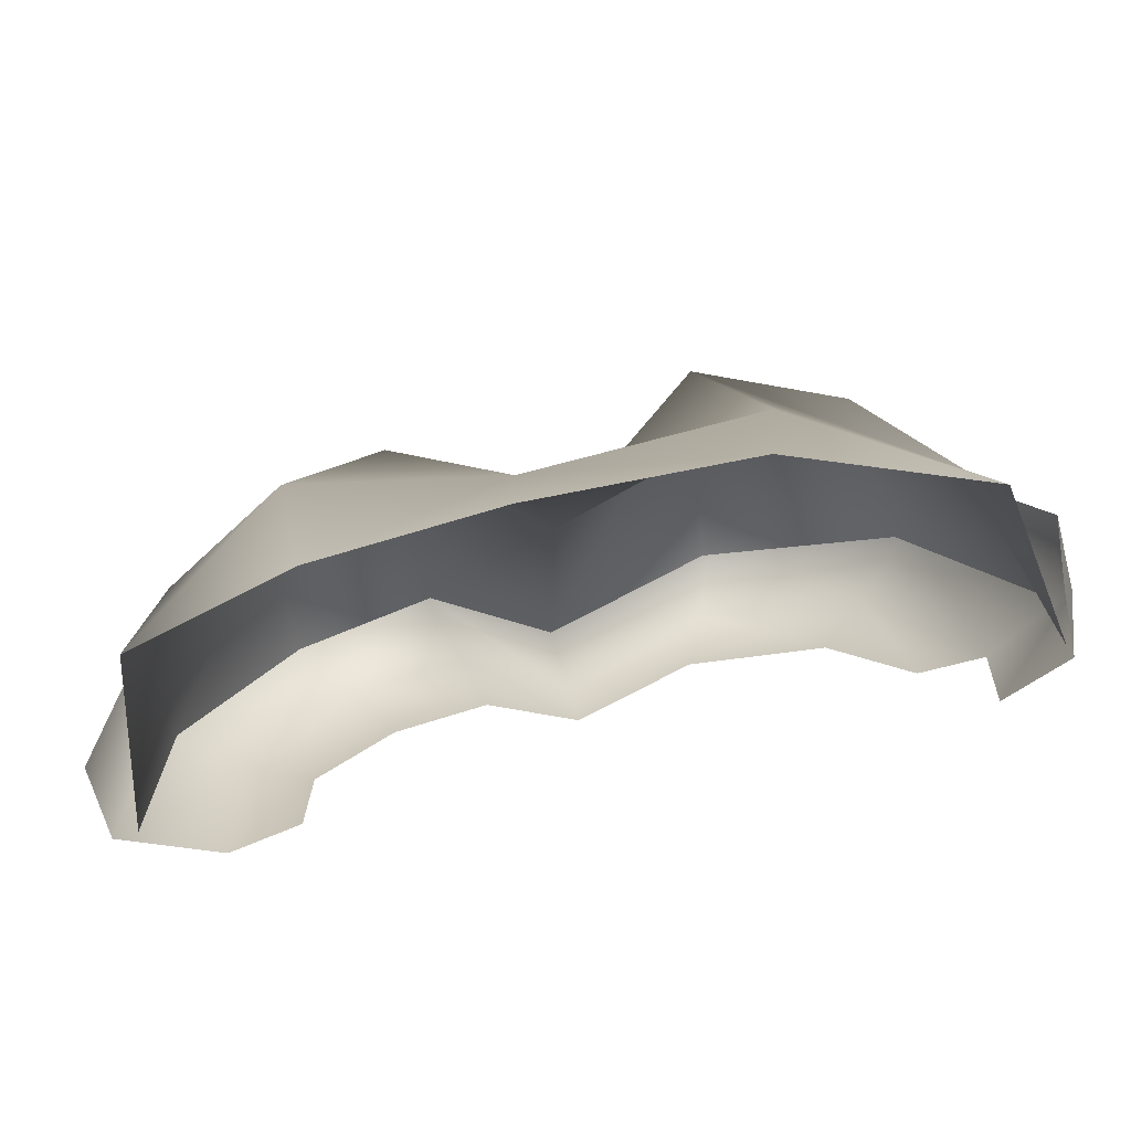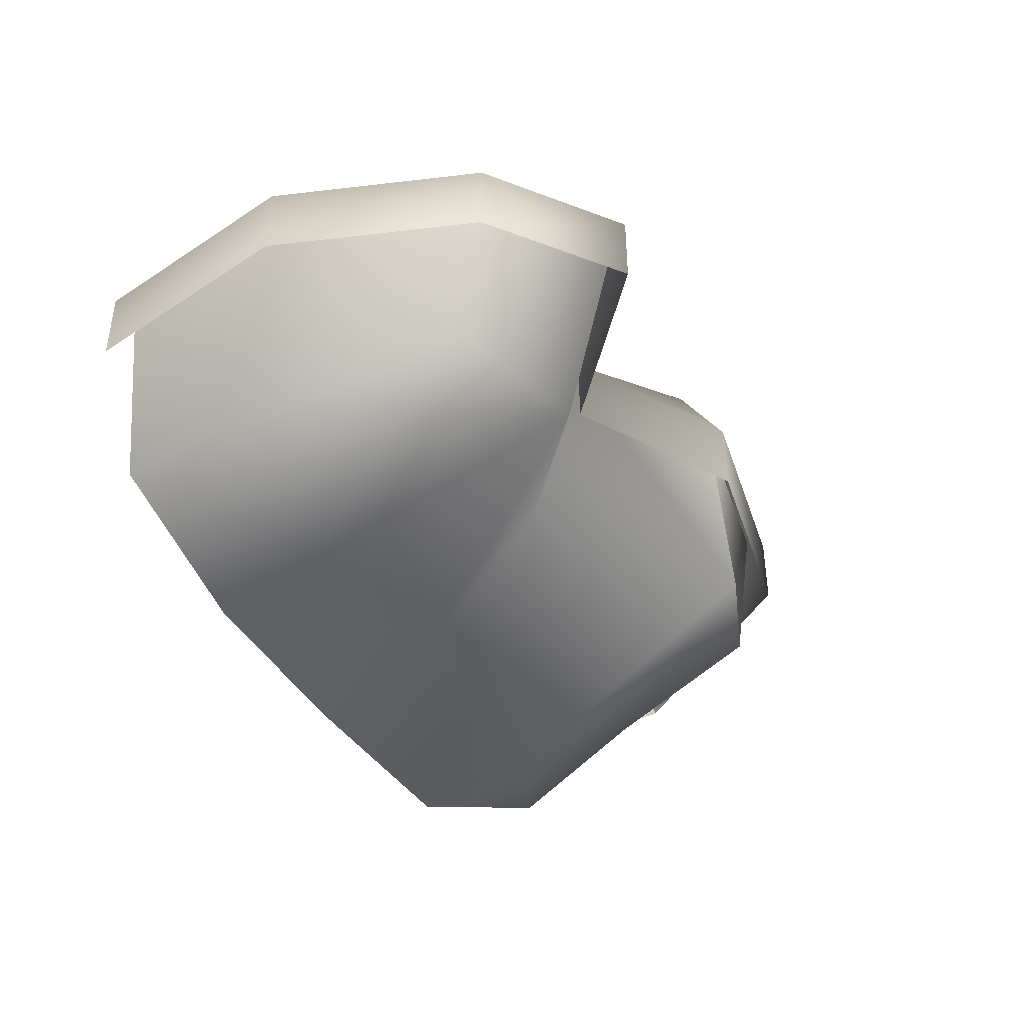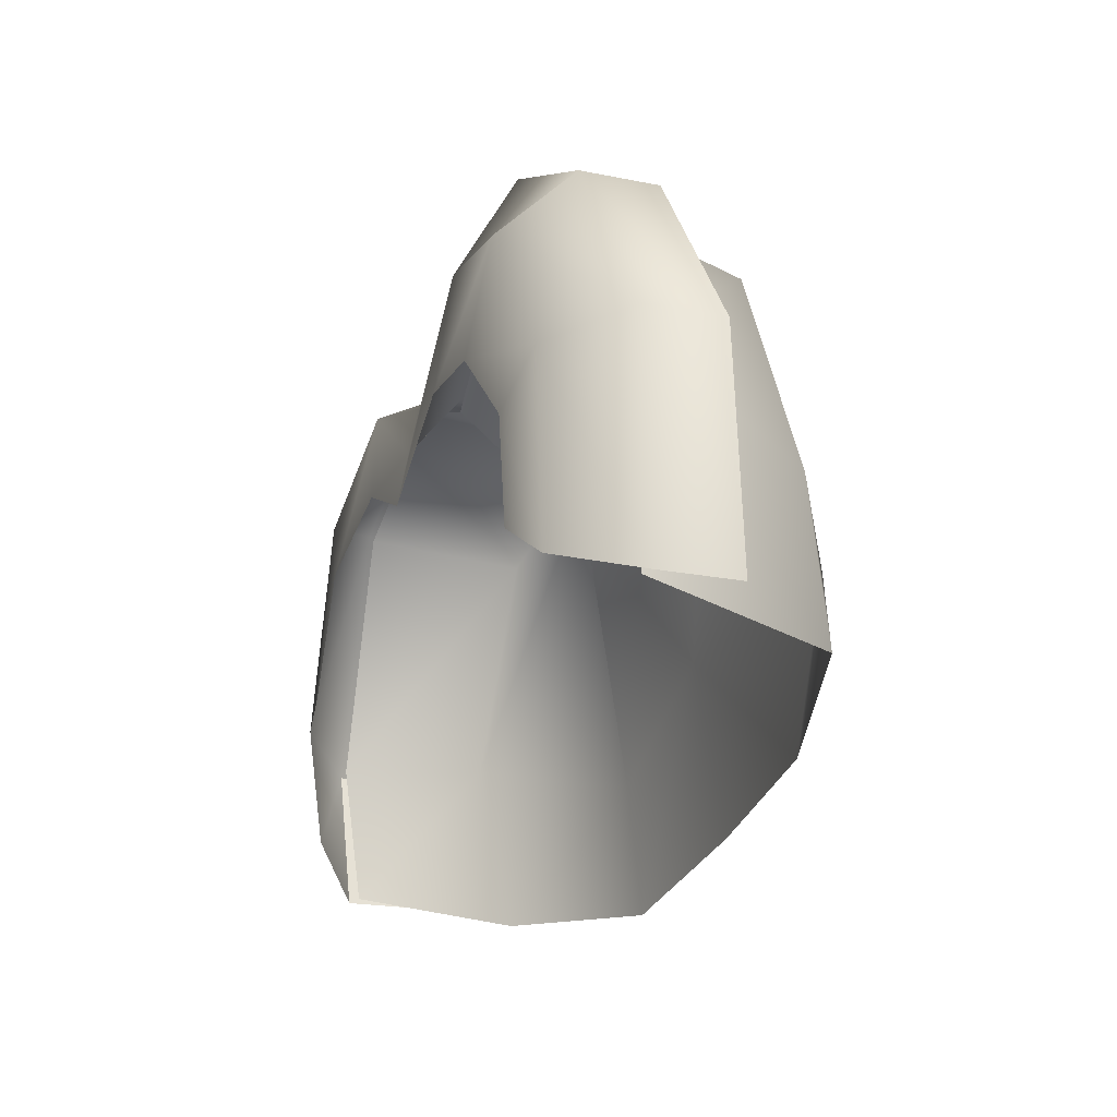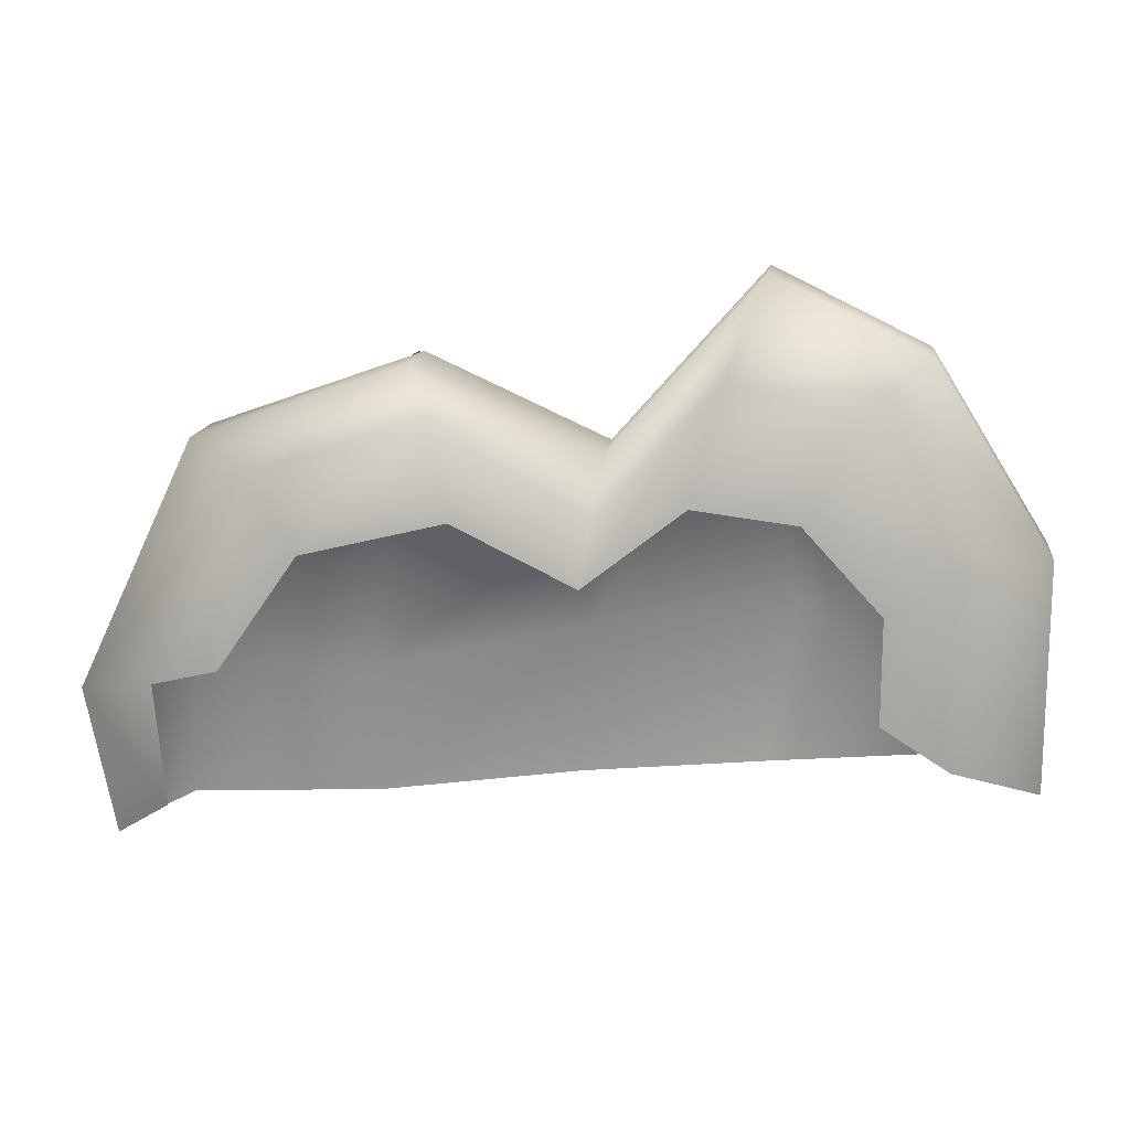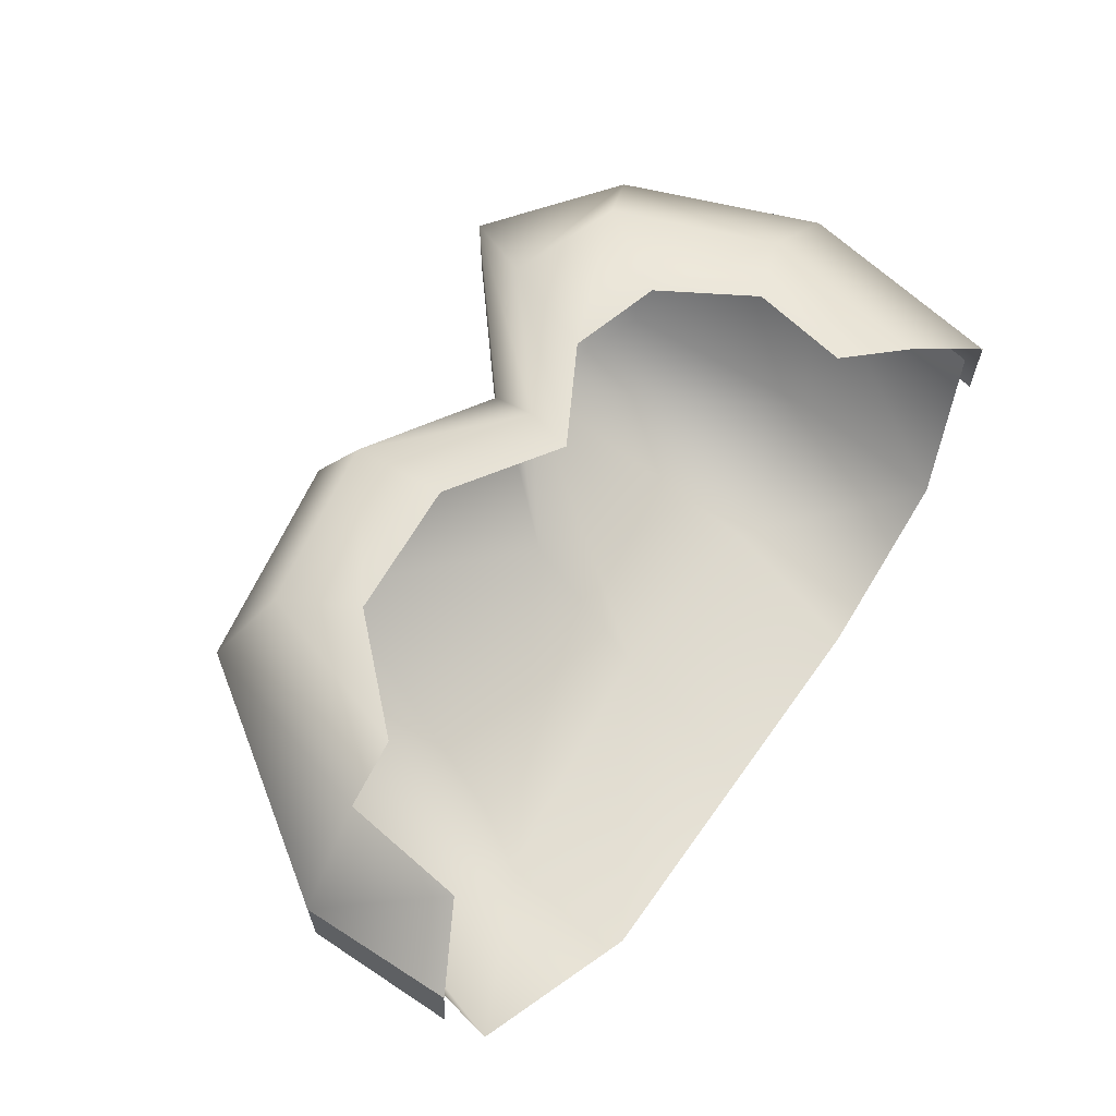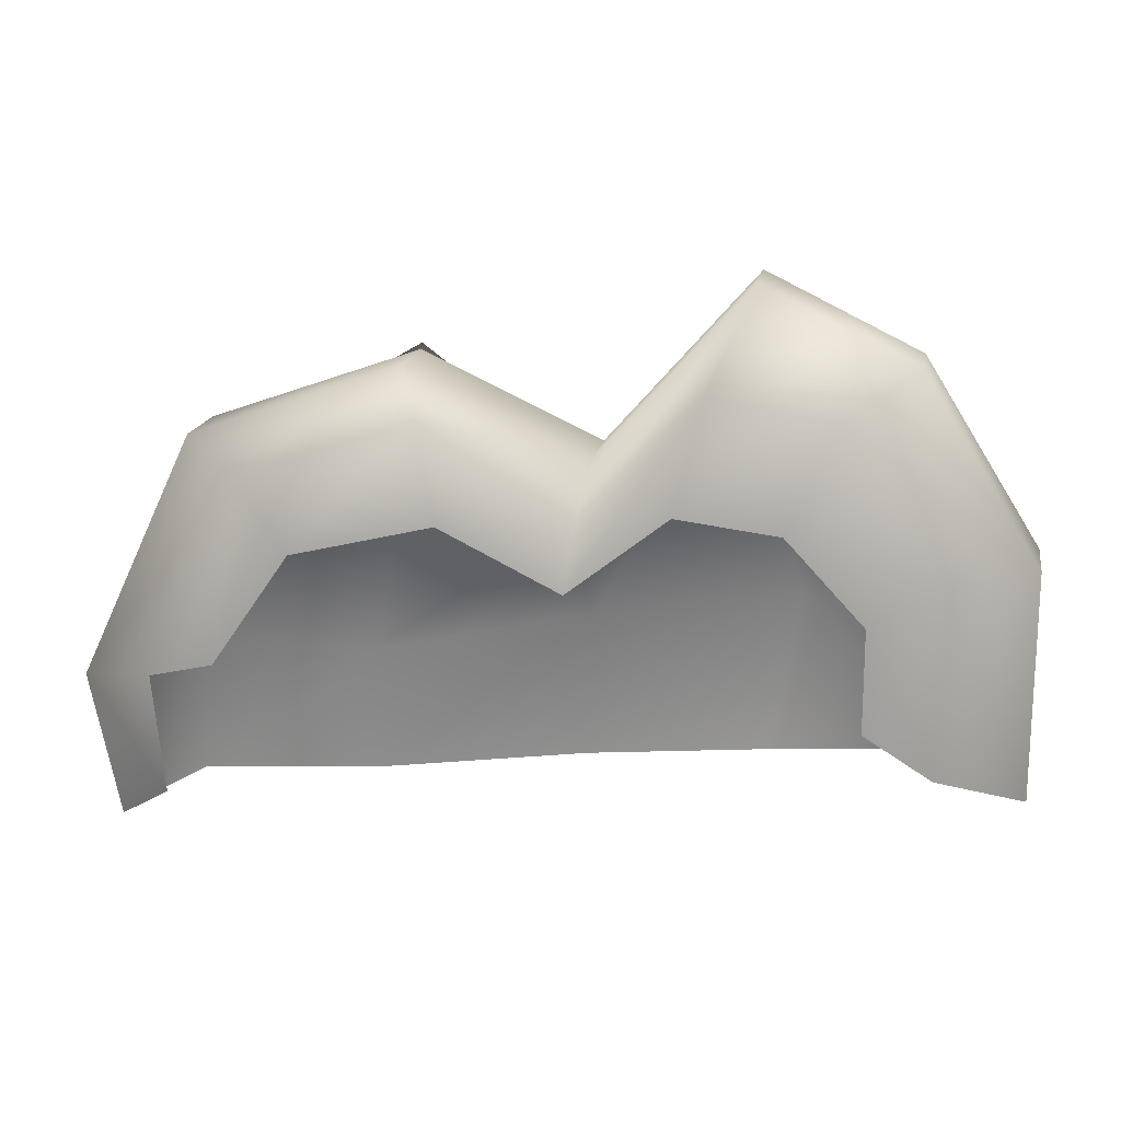
<metadata>
{"format":"obj","ext":"obj","renderer":"f3d","projection":"perspective","resolution":1024,"background":"white","views":[{"elev":-67.6,"azim":14.8,"up":"+Z"},{"elev":-41.1,"azim":-52.8,"up":"+Y"},{"elev":-21.4,"azim":-109.4,"up":"+Z"},{"elev":13.5,"azim":-173.3,"up":"+Z"},{"elev":63.8,"azim":133.0,"up":"+Y"},{"elev":16.4,"azim":-170.1,"up":"+Z"}]}
</metadata>
<code>
v -19.03 4.105 12.72
v 17.84 4.224 8.13
v -25.1 3.015 -9.466
v 22.72 3.514 -13.28
v -3.098 4.88 7.835
v 6.575 4.119 12.08
v 24.22 3.905 -5.266
v -25.14 3.471 2.781
v -10.95 4.442 16.72
v -15.49 7.195 10.54
v -8.95 7.167 11.73
v -20.43 6.682 2.497
v 14.35 7.292 6.824
v 19.51 7.033 -4.013
v -20.4 6.313 -7.412
v 19.17 6.209 -10.68
v -2.595 7.522 4.546
v 5.231 7.207 10.02
v -19.03 -0.04888 12.72
v -10.95 0.2878 16.72
v -25.14 -0.683 2.781
v 17.84 0.0703 8.13
v 24.22 -0.2486 -5.266
v -3.098 0.7264 7.835
v 6.575 -0.03451 12.08
v -25.1 -1.139 -9.466
v -12.81 7.657 5.093
v -7.439 7.632 5.766
v -16.87 7.201 0.5809
v 11.71 7.742 3.01
v 15.95 7.513 -3.074
v -2.215 7.947 1.731
v 4.218 7.667 4.806
v -16.85 6.874 -4.981
v 22.92 -0.2486 -13.24
v -17.1 -4.977 9.56
v 16.07 -4.561 6.568
v -18.05 4.135 11.81
v 16.88 4.248 7.466
v -23.8 3.102 -9.201
v 22.52 2.981 -13.03
v -21.03 -6.957 -10.65
v 21.29 -6.117 -14.25
v -2.959 4.869 7.187
v -0.4356 -10.71 -13.73
v -0.6585 -2.945 2.373
v 11.38 -10.63 -15.31
v 8.115 -6.782 11.1
v 6.203 4.149 11.21
v 22.91 3.946 -5.222
v 20.29 -3.716 -5.287
v 11.93 -10.02 -7.766
v -1.092 -8.8 -4.514
v -20.27 -6.387 -1.679
v -23.84 3.534 2.4
v -11.07 -9.834 -12.44
v -12.65 -10.84 -3.296
v -9.663 -6.511 11.64
v -10.4 4.454 15.6
f 1 9 11 10
f 8 1 10 12
f 2 7 14 13
f 5 6 18 17
f 6 2 13 18
f 7 4 16 14
f 3 8 12 15
f 9 5 17 11
f 9 1 19 20
f 1 8 21 19
f 7 2 22 23
f 6 5 24 25
f 2 6 25 22
f 8 3 26 21
f 5 9 20 24
f 10 11 28 27
f 12 10 27 29
f 13 14 31 30
f 17 18 33 32
f 18 13 30 33
f 15 12 29 34
f 11 17 32 28
f 7 23 35 4
f 36 58 59 38
f 42 56 57 54
f 51 43 41 50
f 42 54 55 40
f 53 45 47 52
f 44 46 48 49
f 52 47 43 51
f 49 48 37 39
f 37 51 50 39
f 48 52 51 37
f 46 53 52 48
f 54 57 58 36
f 55 54 36 38
f 56 45 53 57
f 58 57 53 46
f 59 58 46 44

</code>
